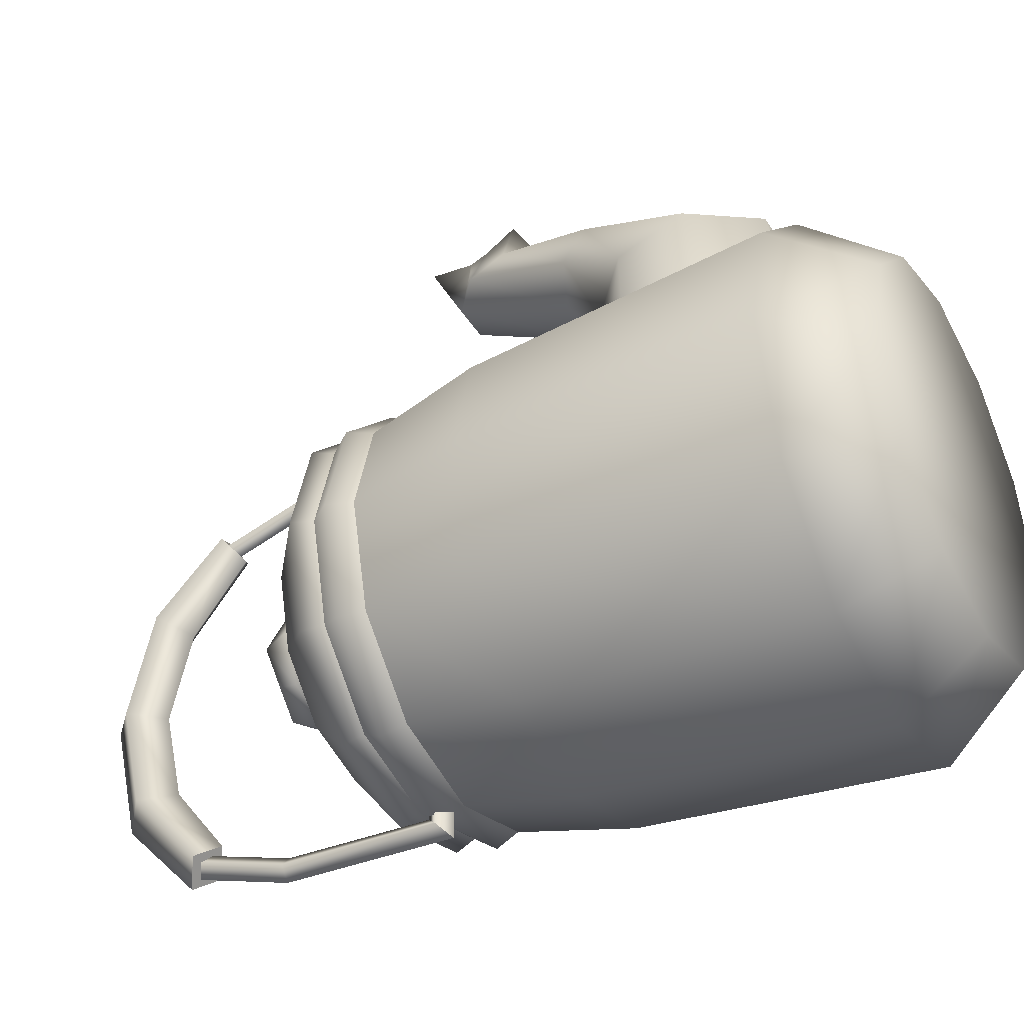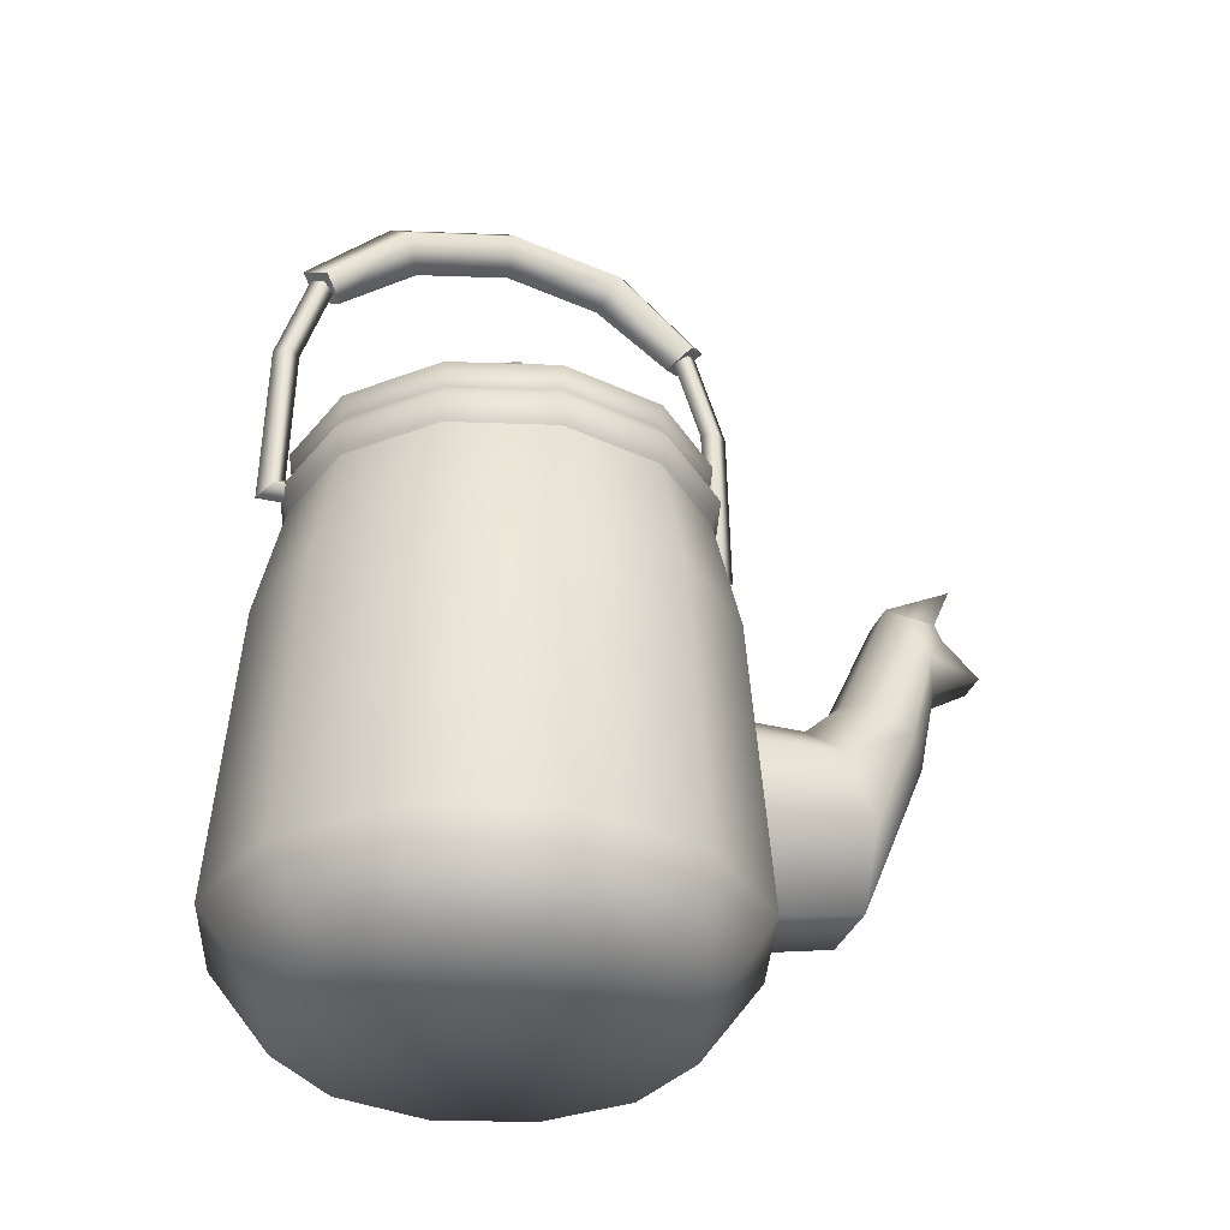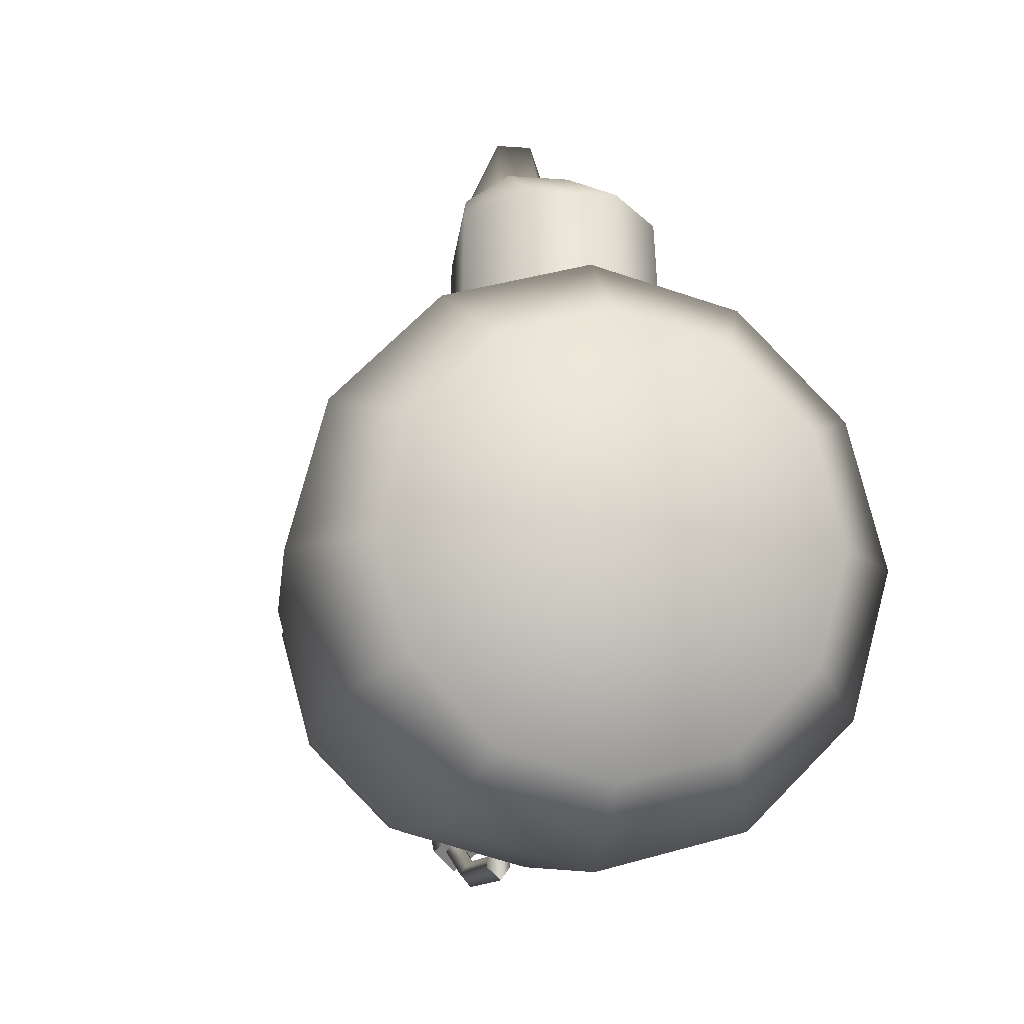
<metadata>
{"format":"obj","ext":"obj","renderer":"f3d","projection":"perspective","resolution":1024,"background":"white","views":[{"elev":-39.0,"azim":-61.4,"up":"+Z"},{"elev":-33.6,"azim":-107.8,"up":"+Y"},{"elev":-11.7,"azim":-10.5,"up":"+Z"}]}
</metadata>
<code>
g meger3d_Char_outdoor_C2_3
v 0.1229 -0.1487 0.2129
v 0.2129 -0.1487 0.1229
v 0.1601 -0.2311 0.09244
v 0.09244 -0.2311 0.1601
v 5.459e-17 -0.1487 0.2459
v 4.105e-17 -0.2311 0.1849
v 0.1849 -0.2311 3.306e-07
v 0.2459 -0.1487 3.306e-07
v 0.1601 -0.2311 -0.09244
v 0.2129 -0.1487 -0.1229
v 0.09244 -0.2311 -0.1601
v 0.1229 -0.1487 -0.2129
v -4.105e-17 -0.2311 -0.1849
v -5.459e-17 -0.1487 -0.2459
v 7.34e-23 -0.2311 3.306e-07
v -0.09244 -0.2311 -0.1601
v -0.09244 -0.2311 0.1601
v -0.1601 -0.2311 -0.09244
v -0.09244 -0.2311 -0.1601
v -0.1229 -0.1487 -0.2129
v -5.459e-17 -0.1487 -0.2459
v -4.105e-17 -0.2311 -0.1849
v -0.2129 -0.1487 -0.1229
v -0.1849 -0.2311 3.306e-07
v -0.2459 -0.1487 3.306e-07
v -0.1601 -0.2311 0.09244
v -0.2129 -0.1487 0.1229
v -0.09244 -0.2311 0.1601
v -0.1229 -0.1487 0.2129
v 4.105e-17 -0.2311 0.1849
v 5.459e-17 -0.1487 0.2459
v 0.1229 -0.1487 0.2129
v 0.1119 0.1393 0.1938
v 0.1938 0.1393 0.1119
v 0.2129 -0.1487 0.1229
v 0.2238 0.1393 3.306e-07
v 0.2459 -0.1487 3.306e-07
v 0.1938 0.1393 -0.1119
v 0.2129 -0.1487 -0.1229
v 0.1119 0.1393 -0.1938
v 0.1229 -0.1487 -0.2129
v -4.969e-17 0.1393 -0.2238
v -5.459e-17 -0.1487 -0.2459
v -0.1119 0.1393 -0.1938
v -0.1229 -0.1487 -0.2129
v -0.1938 0.1393 -0.1119
v -0.2129 -0.1487 -0.1229
v -0.2238 0.1393 3.306e-07
v -0.2459 -0.1487 3.306e-07
v -0.1938 0.1393 0.1119
v -0.2129 -0.1487 0.1229
v -0.1119 0.1393 0.1938
v -0.1229 -0.1487 0.2129
v 4.969e-17 0.1393 0.2238
v 5.459e-17 -0.1487 0.2459
v 0.1119 0.1393 0.1938
v 0.09903 0.2516 0.1715
v 4.398e-17 0.2516 0.1981
v -0.09903 0.2516 0.1715
v -0.1715 0.2516 0.09903
v -0.1981 0.2516 3.306e-07
v -0.1715 0.2516 -0.09903
v -0.09903 0.2516 -0.1715
v -4.398e-17 0.2516 -0.1981
v 0.09903 0.2516 -0.1715
v 0.1715 0.2516 -0.09903
v 0.1981 0.2516 3.306e-07
v 0.1715 0.2516 0.09903
v 0.09903 0.2516 0.1715
v 4.398e-17 0.2516 0.1981
v 4.605e-17 0.2758 0.2074
v 0.1037 0.2758 0.1796
v 0.09903 0.2516 0.1715
v 0.1796 0.2758 0.1037
v 0.1715 0.2516 0.09903
v 0.2074 0.2758 3.306e-07
v 0.1981 0.2516 3.306e-07
v 0.1796 0.2758 -0.1037
v 0.1715 0.2516 -0.09903
v 0.1037 0.2758 -0.1796
v 0.09903 0.2516 -0.1715
v -4.605e-17 0.2758 -0.2074
v -4.398e-17 0.2516 -0.1981
v 0.09295 0.3047 0.161
v 4.128e-17 0.3047 0.1859
v -4.128e-17 0.3047 -0.1859
v 0.09295 0.3047 -0.161
v 0.161 0.3047 -0.09295
v 0.1859 0.3047 3.306e-07
v 0.161 0.3047 0.09295
v -0.09903 0.2516 0.1715
v -0.1037 0.2758 0.1796
v 4.605e-17 0.2758 0.2074
v 4.398e-17 0.2516 0.1981
v -0.1715 0.2516 0.09903
v -0.1796 0.2758 0.1037
v -0.1981 0.2516 3.306e-07
v -0.2074 0.2758 3.306e-07
v -0.1715 0.2516 -0.09903
v -0.1796 0.2758 -0.1037
v -0.09903 0.2516 -0.1715
v -0.1037 0.2758 -0.1796
v -4.398e-17 0.2516 -0.1981
v -4.605e-17 0.2758 -0.2074
v 4.128e-17 0.3047 0.1859
v -0.09295 0.3047 0.161
v -0.161 0.3047 0.09295
v -0.1859 0.3047 3.306e-07
v -0.161 0.3047 -0.09295
v -0.09295 0.3047 -0.161
v -4.128e-17 0.3047 -0.1859
v 0.06894 0.3646 0.1194
v 7.34e-23 0.3985 3.306e-07
v 0.1194 0.3646 0.06894
v 0.1379 0.3646 3.306e-07
v 0.1194 0.3646 -0.06894
v 0.06894 0.3646 -0.1194
v -3.062e-17 0.3646 -0.1379
v 3.062e-17 0.3646 0.1379
v -3.062e-17 0.3646 -0.1379
v 7.34e-23 0.3985 3.306e-07
v -0.06894 0.3646 -0.1194
v -0.1194 0.3646 -0.06894
v -0.1379 0.3646 3.306e-07
v -0.1194 0.3646 0.06894
v -0.06894 0.3646 0.1194
v 3.062e-17 0.3646 0.1379
v 4.255e-17 0.2921 0.1916
v 4.456e-17 0.3156 0.2007
v 0.1003 0.3156 0.1738
v 0.09582 0.2921 0.166
v -0.09582 0.2921 0.166
v -0.1003 0.3156 0.1738
v -0.166 0.2921 0.09582
v -0.1738 0.3156 0.1003
v -0.1916 0.2921 3.306e-07
v -0.2007 0.3156 3.306e-07
v -0.166 0.2921 -0.09582
v -0.1738 0.3156 -0.1003
v -0.09582 0.2921 -0.166
v -0.1003 0.3156 -0.1738
v -4.255e-17 0.2921 -0.1916
v -4.456e-17 0.3156 -0.2007
v 0.09582 0.2921 -0.166
v 0.1003 0.3156 -0.1738
v 0.166 0.2921 -0.09582
v 0.1738 0.3156 -0.1003
v 0.1916 0.2921 3.306e-07
v 0.2007 0.3156 3.306e-07
v 0.166 0.2921 0.09582
v 0.1738 0.3156 0.1003
v 0.09582 0.2921 0.166
v 0.1003 0.3156 0.1738
v -0.1194 0.3646 -0.06894
v -0.1379 0.3646 3.306e-07
v -0.06894 0.3646 -0.1194
v -3.062e-17 0.3646 -0.1379
v 0.06894 0.3646 -0.1194
v 0.1194 0.3646 -0.06894
v 0.1379 0.3646 3.306e-07
v 0.1194 0.3646 0.06894
v 0.06894 0.3646 0.1194
v -0.1194 0.3646 0.06894
v -0.06894 0.3646 0.1194
v 3.062e-17 0.3646 0.1379
v 0.06894 0.3646 0.1194
v -0.08929 -0.0384 0.1558
v -0.08929 0.0384 0.1558
v -0.08391 0.04441 0.2976
v -0.08391 -0.02279 0.3239
v -0.03608 -0.08729 0.328
v -0.0384 -0.1193 0.1558
v -0.0384 0.08929 0.1558
v -0.03608 0.08894 0.2801
v 0.03608 0.08894 0.2801
v 0.0384 0.08929 0.1558
v 0.08929 0.0384 0.1558
v 0.08391 0.04441 0.2976
v 0.08391 -0.02279 0.3239
v 0.08929 -0.0384 0.1558
v 0.0384 -0.1193 0.1558
v -0.03608 -0.08729 0.328
v 0.03608 -0.08729 0.328
v -0.02754 0.07372 0.3966
v -0.06405 0.08909 0.3747
v 0.02754 0.07372 0.3966
v 0.03608 -0.08729 0.328
v 0.06405 0.08909 0.3747
v 0.08391 -0.02279 0.3239
v 0.06405 0.1123 0.3416
v 0.08391 0.04441 0.2976
v 0.02754 0.1277 0.3198
v 0.03608 0.08894 0.2801
v -0.02754 0.1277 0.3198
v -0.03608 0.08894 0.2801
v -0.06405 0.1123 0.3416
v -0.01919 0.1651 0.4183
v -0.04463 0.1896 0.406
v 0.04463 0.1896 0.406
v 0.01919 0.1651 0.4183
v 0.01919 0.2509 0.3752
v 0.04463 0.2265 0.3875
v -0.04463 0.2265 0.3875
v -0.01919 0.2509 0.3752
v -0.01586 0.1936 0.4689
v -0.03687 0.2133 0.4238
v 0.01586 0.1936 0.4689
v 0.03687 0.2133 0.4238
v 0.03687 0.231 0.4165
v 0.01586 0.2863 0.444
v -0.01586 0.2863 0.444
v -0.03687 0.231 0.4165
v -0.03687 0.231 0.4165
v -0.01586 0.2863 0.444
v 0.01586 0.2863 0.444
v 0.03687 0.231 0.4165
v -0.03687 0.2133 0.4238
v 0.03687 0.2133 0.4238
v 0.01586 0.1936 0.4689
v -0.01586 0.1936 0.4689
v -0.038 0.3645 -0.038
v -0.0513 0.4012 -0.0513
v -0.0684 0.4012 3.306e-07
v -0.0513 0.3645 3.306e-07
v -0.0513 0.4012 0.0513
v -0.038 0.3645 0.038
v -0.038 0.4274 0.038
v -0.0513 0.4366 3.306e-07
v -0.038 0.4274 -0.038
v 7.34e-23 0.4484 3.306e-07
v -1.139e-17 0.4366 -0.0513
v 1.139e-17 0.4366 0.0513
v 1.519e-17 0.4012 0.0684
v 1.139e-17 0.3645 0.0513
v 1.139e-17 0.4366 0.0513
v -1.139e-17 0.3645 -0.0513
v -1.519e-17 0.4012 -0.0684
v -1.139e-17 0.4366 -0.0513
v 7.34e-23 0.4484 3.306e-07
v 0.0513 0.4366 3.306e-07
v 0.038 0.4274 0.038
v 1.139e-17 0.4366 0.0513
v -1.139e-17 0.4366 -0.0513
v 0.038 0.4274 -0.038
v 0.0684 0.4012 3.306e-07
v 0.0513 0.4012 -0.0513
v 0.0513 0.4012 0.0513
v 0.038 0.3645 0.038
v 0.0513 0.3645 3.306e-07
v 0.038 0.3645 -0.038
v 1.139e-17 0.3645 0.0513
v 1.519e-17 0.4012 0.0684
v 0.0513 0.4012 0.0513
v 0.038 0.3645 0.038
v 0.038 0.4274 0.038
v 1.139e-17 0.4366 0.0513
v 0.038 0.3645 -0.038
v 0.0513 0.4012 -0.0513
v -1.519e-17 0.4012 -0.0684
v -1.139e-17 0.3645 -0.0513
v -1.139e-17 0.4366 -0.0513
v 0.038 0.4274 -0.038
v 4.744e-18 0.5609 0.09211
v -0.02836 0.588 0.1067
v -0.02354 0.5206 0.1837
v 3.66e-17 0.5059 0.1648
v -1.07e-17 0.5817 3.306e-07
v -0.02838 0.612 3.306e-07
v -3.616e-17 0.5609 -0.09211
v -0.02836 0.588 -0.1067
v -3.66e-17 0.5059 -0.1648
v -0.02354 0.5206 -0.1837
v 4.304e-10 0.5353 0.2027
v 1.492e-09 0.6113 0.1205
v 1.207e-09 0.6387 3.306e-07
v 1.492e-09 0.6113 -0.1205
v 4.304e-10 0.5353 -0.2027
v -4.428e-17 0.431 -0.1994
v -0.01075 0.431 -0.2122
v -0.01075 0.5206 -0.1837
v -1.965e-17 0.5152 -0.1727
v -4.518e-17 0.2867 -0.2024
v -0.01075 0.2739 -0.2154
v 9.401e-10 0.526 -0.1948
v 9.401e-10 0.431 -0.2249
v 9.401e-10 0.2612 -0.2283
v 0.01075 0.5206 -0.1837
v 0.01075 0.431 -0.2122
v 0.01075 0.2739 -0.2154
v -0.01075 0.2739 0.2154
v -0.01075 0.2739 -0.2154
v -4.518e-17 0.2867 -0.2024
v 4.472e-17 0.2867 0.2024
v 9.401e-10 0.2612 0.2283
v 9.401e-10 0.2612 -0.2283
v 0.01075 0.2739 0.2154
v 0.01075 0.2739 -0.2154
v 4.428e-17 0.431 0.1994
v -0.01075 0.431 0.2122
v -0.01075 0.2739 0.2154
v 4.472e-17 0.2867 0.2024
v 5.706e-17 0.5152 0.1727
v -0.01075 0.5206 0.1837
v 9.401e-10 0.2612 0.2283
v 9.401e-10 0.431 0.2249
v 9.401e-10 0.526 0.1948
v 0.01075 0.2739 0.2154
v 0.01075 0.431 0.2122
v 0.01075 0.5206 0.1837
v 1.492e-09 0.6113 0.1205
v 0.02836 0.588 0.1067
v 0.02354 0.5206 0.1837
v 4.304e-10 0.5353 0.2027
v 1.207e-09 0.6387 3.306e-07
v 0.02838 0.612 3.306e-07
v 1.492e-09 0.6113 -0.1205
v 0.02836 0.588 -0.1067
v 4.304e-10 0.5353 -0.2027
v 0.02354 0.5206 -0.1837
v 3.66e-17 0.5059 0.1648
v 4.744e-18 0.5609 0.09211
v -1.07e-17 0.5817 3.306e-07
v -3.616e-17 0.5609 -0.09211
v -3.66e-17 0.5059 -0.1648
v 5.706e-17 0.5152 0.1727
v 3.66e-17 0.5059 0.1648
v -0.02354 0.5206 0.1837
v -0.01075 0.5206 0.1837
v -0.02354 0.5206 0.1837
v 4.304e-10 0.5353 0.2027
v 9.401e-10 0.526 0.1948
v -0.01075 0.5206 -0.1837
v -0.02354 0.5206 -0.1837
v -3.66e-17 0.5059 -0.1648
v -1.965e-17 0.5152 -0.1727
v 9.401e-10 0.526 -0.1948
v -0.02354 0.5206 -0.1837
v 4.304e-10 0.5353 -0.2027
v 9.401e-10 0.526 0.1948
v 4.304e-10 0.5353 0.2027
v 0.02354 0.5206 0.1837
v 0.01075 0.5206 0.1837
v 0.02354 0.5206 0.1837
v 3.66e-17 0.5059 0.1648
v 5.706e-17 0.5152 0.1727
v 0.01075 0.5206 -0.1837
v 0.02354 0.5206 -0.1837
v 4.304e-10 0.5353 -0.2027
v 9.401e-10 0.526 -0.1948
v -1.965e-17 0.5152 -0.1727
v 0.02354 0.5206 -0.1837
v -3.66e-17 0.5059 -0.1648
g meger3d_Char_outdoor_C2_3_0
f 3 2 1
f 4 3 1
f 1 5 4
f 5 6 4
f 3 7 2
f 7 8 2
f 7 9 8
f 9 10 8
f 9 11 10
f 11 12 10
f 11 13 12
f 13 14 12
f 4 15 3
f 3 15 7
f 7 15 9
f 9 15 11
f 11 15 13
f 6 15 4
f 13 15 16
f 17 15 6
f 19 15 18
f 19 18 20
f 19 20 21
f 22 19 21
f 18 23 20
f 18 24 23
f 18 15 24
f 24 25 23
f 24 26 25
f 24 15 26
f 26 27 25
f 26 28 27
f 26 15 28
f 28 29 27
f 28 30 29
f 30 31 29
f 34 33 32
f 35 34 32
f 36 34 35
f 37 36 35
f 38 36 37
f 39 38 37
f 40 38 39
f 41 40 39
f 42 40 41
f 43 42 41
f 44 42 43
f 45 44 43
f 46 44 45
f 47 46 45
f 48 46 47
f 49 48 47
f 50 48 49
f 51 50 49
f 52 50 51
f 53 52 51
f 54 52 53
f 55 54 53
f 56 54 55
f 32 56 55
f 56 57 54
f 57 58 54
f 54 58 52
f 58 59 52
f 52 59 50
f 59 60 50
f 50 60 48
f 60 61 48
f 48 61 46
f 61 62 46
f 46 62 44
f 62 63 44
f 44 63 42
f 63 64 42
f 42 64 40
f 64 65 40
f 40 65 38
f 65 66 38
f 38 66 36
f 66 67 36
f 36 67 34
f 67 68 34
f 34 68 33
f 68 69 33
f 72 71 70
f 73 72 70
f 74 72 73
f 75 74 73
f 76 74 75
f 77 76 75
f 78 76 77
f 79 78 77
f 80 78 79
f 81 80 79
f 82 80 81
f 83 82 81
f 72 84 71
f 84 85 71
f 82 86 80
f 86 87 80
f 80 87 78
f 87 88 78
f 78 88 76
f 88 89 76
f 76 89 74
f 89 90 74
f 90 84 72
f 74 90 72
f 93 92 91
f 94 93 91
f 91 92 95
f 92 96 95
f 95 96 97
f 96 98 97
f 97 98 99
f 98 100 99
f 99 100 101
f 100 102 101
f 101 102 103
f 102 104 103
f 93 105 92
f 105 106 92
f 92 106 96
f 106 107 96
f 96 107 98
f 107 108 98
f 98 108 100
f 108 109 100
f 100 109 102
f 109 110 102
f 102 110 104
f 110 111 104
f 114 113 112
f 115 113 114
f 116 113 115
f 117 113 116
f 118 113 117
f 112 113 119
f 122 121 120
f 123 121 122
f 124 121 123
f 125 121 124
f 126 121 125
f 127 121 126
f 130 129 128
f 131 130 128
f 128 129 132
f 129 133 132
f 132 133 134
f 133 135 134
f 134 135 136
f 135 137 136
f 136 137 138
f 137 139 138
f 138 139 140
f 139 141 140
f 140 141 142
f 141 143 142
f 142 143 144
f 143 145 144
f 144 145 146
f 145 147 146
f 146 147 148
f 147 149 148
f 148 149 150
f 149 151 150
f 150 151 152
f 151 153 152
f 139 154 141
f 155 154 139
f 154 156 141
f 141 156 143
f 156 157 143
f 143 157 145
f 157 158 145
f 145 158 147
f 158 159 147
f 147 159 149
f 159 160 149
f 149 160 151
f 160 161 151
f 151 161 153
f 161 162 153
f 163 155 137
f 135 163 137
f 164 163 135
f 133 164 135
f 165 164 133
f 129 165 133
f 166 165 129
f 130 166 129
f 137 155 139
f 169 168 167
f 170 169 167
f 171 170 167
f 172 171 167
f 168 169 173
f 169 174 173
f 174 175 173
f 175 176 173
f 176 175 177
f 175 178 177
f 178 179 177
f 179 180 177
f 180 179 181
f 182 172 181
f 183 182 181
f 179 183 181
f 171 184 170
f 184 185 170
f 186 184 171
f 187 186 171
f 188 186 187
f 189 188 187
f 190 188 189
f 191 190 189
f 192 190 191
f 193 192 191
f 194 192 193
f 195 194 193
f 196 194 195
f 169 196 195
f 185 196 169
f 170 185 169
f 184 197 185
f 197 198 185
f 185 198 196
f 188 199 186
f 199 200 186
f 200 197 184
f 186 200 184
f 192 201 190
f 201 202 190
f 202 199 188
f 190 202 188
f 196 203 194
f 198 203 196
f 203 204 194
f 204 201 192
f 194 204 192
f 197 205 198
f 205 206 198
f 198 206 203
f 207 205 197
f 200 207 197
f 208 207 200
f 199 208 200
f 209 208 199
f 202 209 199
f 210 209 202
f 201 210 202
f 211 210 201
f 204 211 201
f 212 211 204
f 203 212 204
f 206 212 203
f 215 214 213
f 216 215 213
f 216 213 217
f 218 216 217
f 219 218 217
f 220 219 217
f 223 222 221
f 224 223 221
f 225 223 224
f 226 225 224
f 225 227 223
f 227 228 223
f 223 228 222
f 228 229 222
f 228 230 229
f 230 231 229
f 232 230 228
f 227 232 228
f 233 225 226
f 234 233 226
f 235 227 225
f 233 235 225
f 221 222 236
f 222 237 236
f 222 229 237
f 229 238 237
f 241 240 239
f 242 241 239
f 239 240 243
f 240 244 243
f 240 245 244
f 245 246 244
f 247 245 240
f 241 247 240
f 247 248 245
f 248 249 245
f 245 249 246
f 249 250 246
f 253 252 251
f 254 253 251
f 253 255 252
f 255 256 252
f 259 258 257
f 260 259 257
f 259 261 258
f 261 262 258
f 265 264 263
f 266 265 263
f 263 264 267
f 264 268 267
f 267 268 269
f 268 270 269
f 269 270 271
f 270 272 271
f 265 273 264
f 273 274 264
f 264 274 268
f 274 275 268
f 268 275 270
f 275 276 270
f 270 276 272
f 276 277 272
f 280 279 278
f 281 280 278
f 278 279 282
f 279 283 282
f 280 284 279
f 284 285 279
f 279 285 283
f 285 286 283
f 284 287 285
f 287 288 285
f 285 288 286
f 281 278 288
f 287 281 288
f 288 289 286
f 278 282 289
f 288 278 289
f 292 291 290
f 293 292 290
f 290 291 294
f 291 295 294
f 294 295 296
f 293 296 292
f 295 297 296
f 296 297 292
f 300 299 298
f 301 300 298
f 298 299 302
f 299 303 302
f 300 304 299
f 304 305 299
f 299 305 303
f 305 306 303
f 304 307 305
f 307 308 305
f 305 308 306
f 301 298 308
f 307 301 308
f 308 309 306
f 298 302 309
f 308 298 309
f 312 311 310
f 313 312 310
f 310 311 314
f 311 315 314
f 314 315 316
f 315 317 316
f 316 317 318
f 317 319 318
f 312 320 311
f 320 321 311
f 311 321 315
f 321 322 315
f 315 322 317
f 322 323 317
f 317 323 319
f 323 324 319
f 327 326 325
f 328 327 325
f 330 329 328
f 331 330 328
f 334 333 332
f 335 334 332
f 332 337 336
f 337 338 336
f 341 340 339
f 342 341 339
f 344 343 342
f 345 344 342
f 348 347 346
f 349 348 346
f 346 351 350
f 351 352 350

</code>
